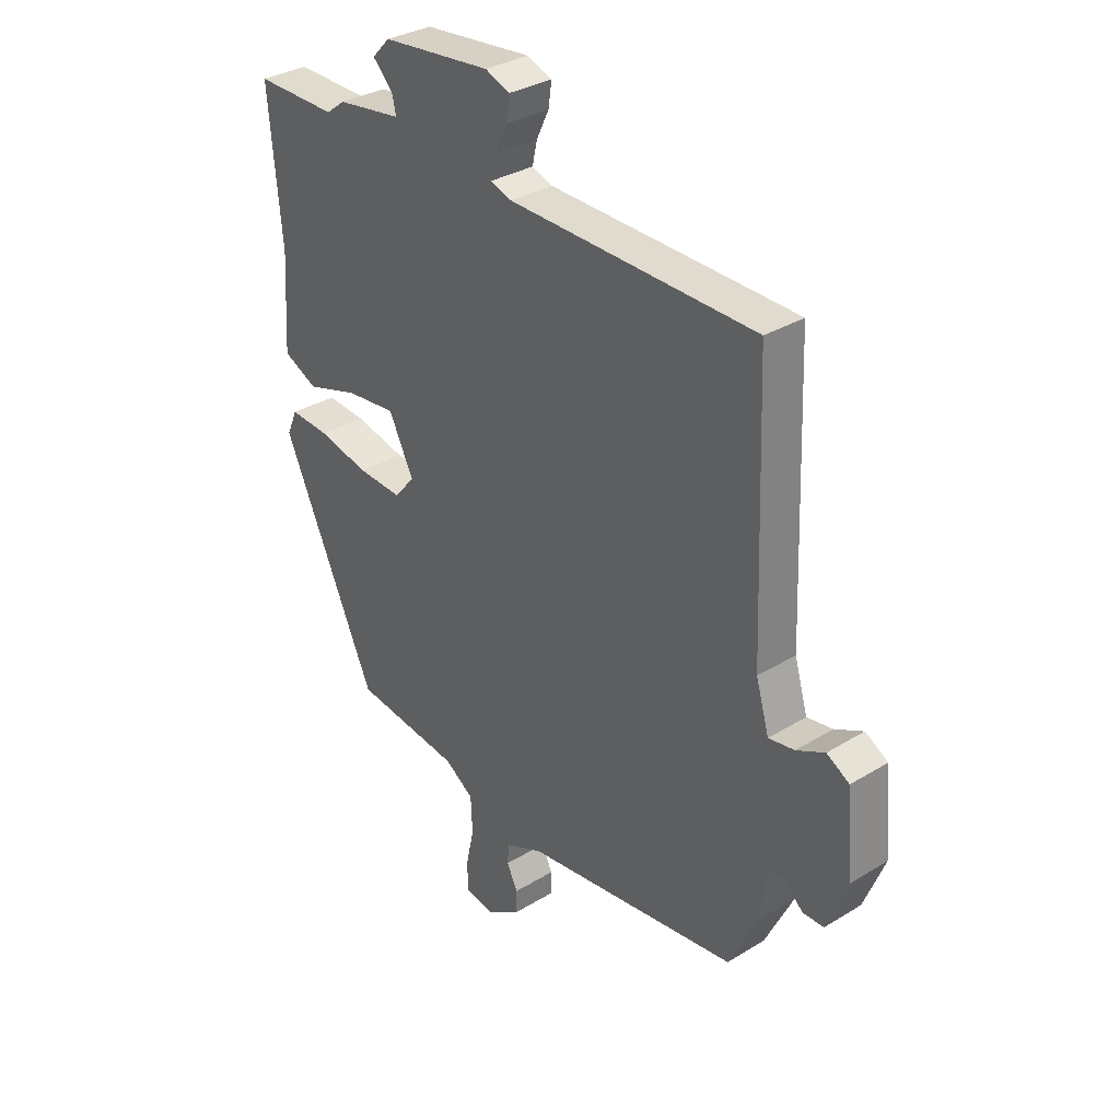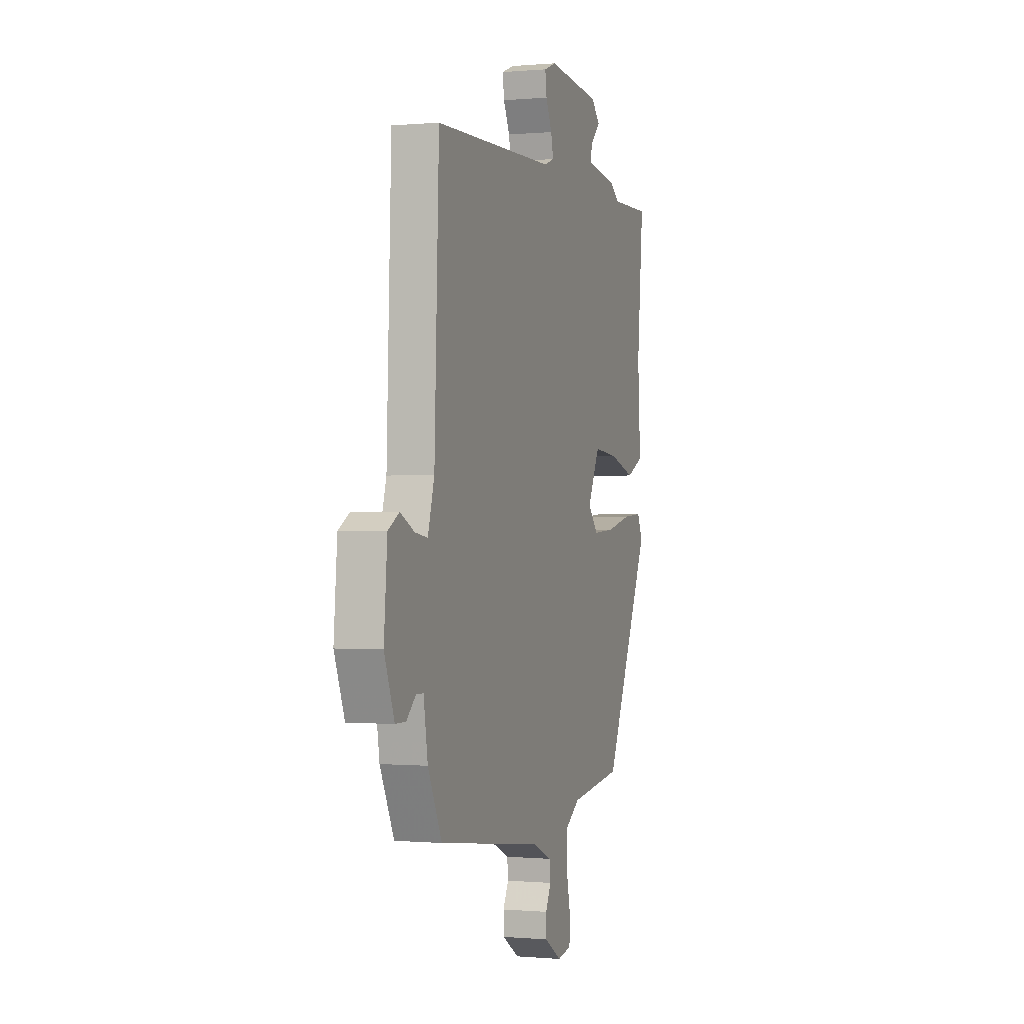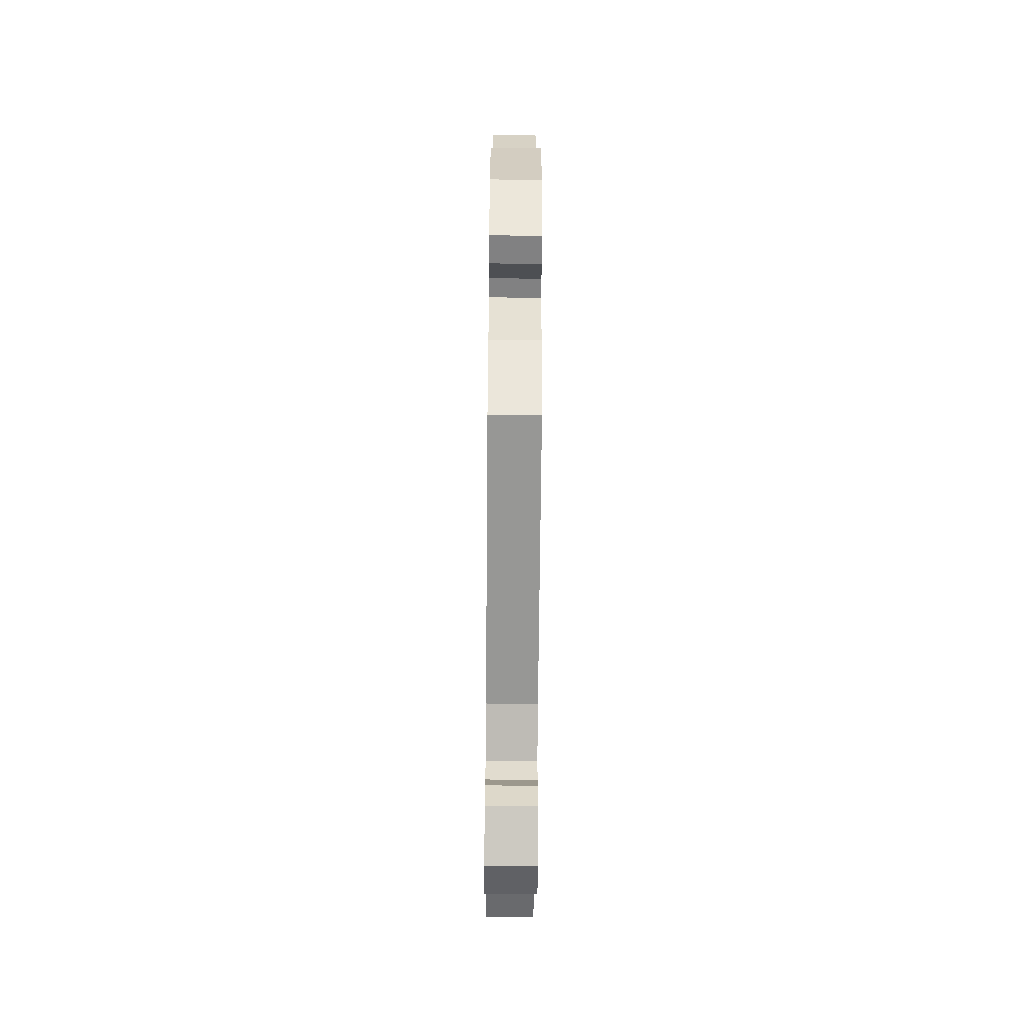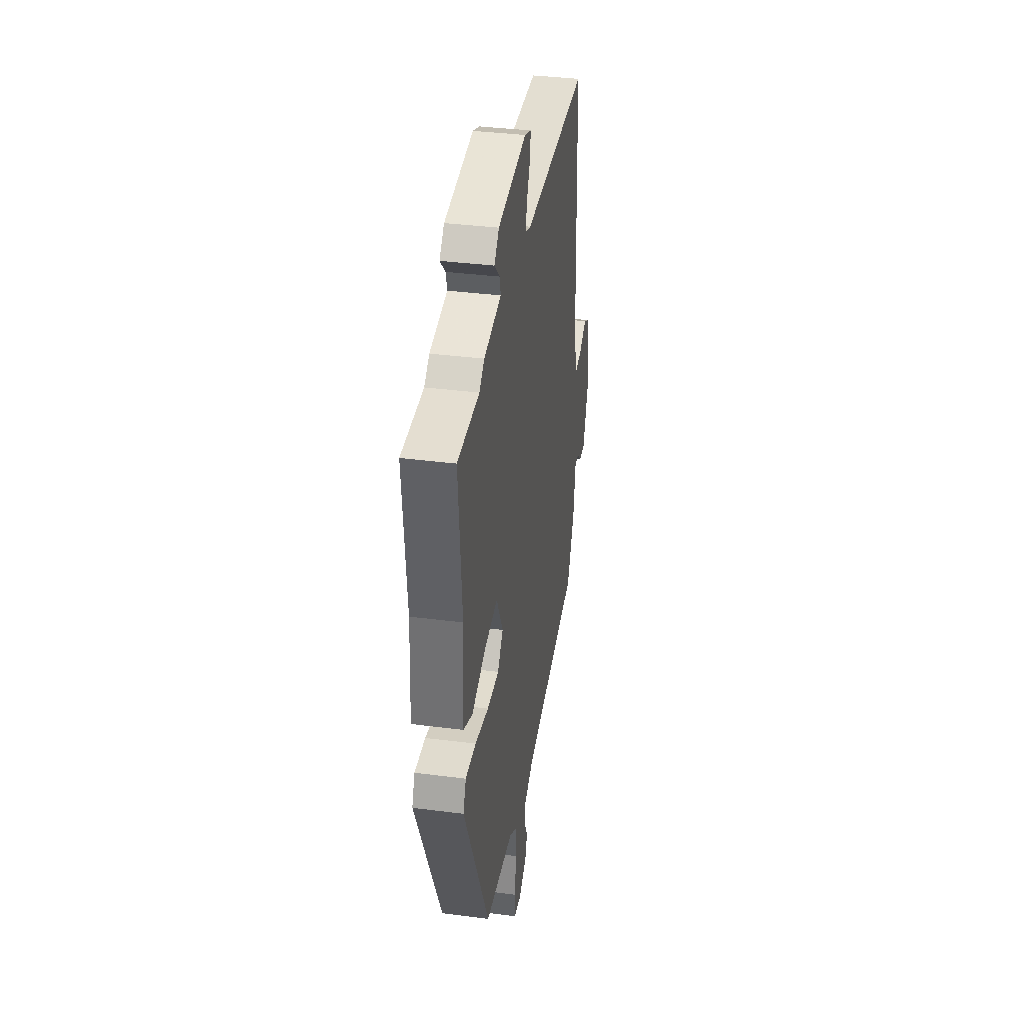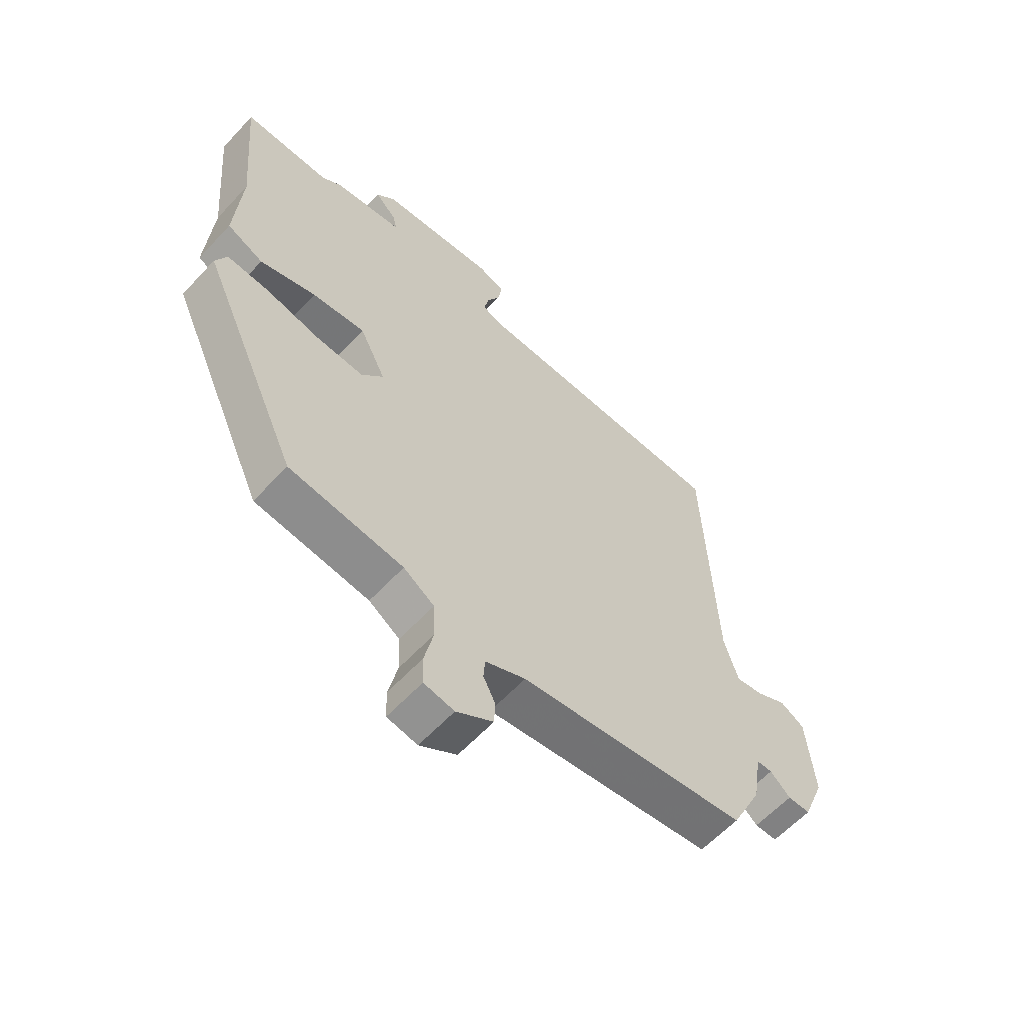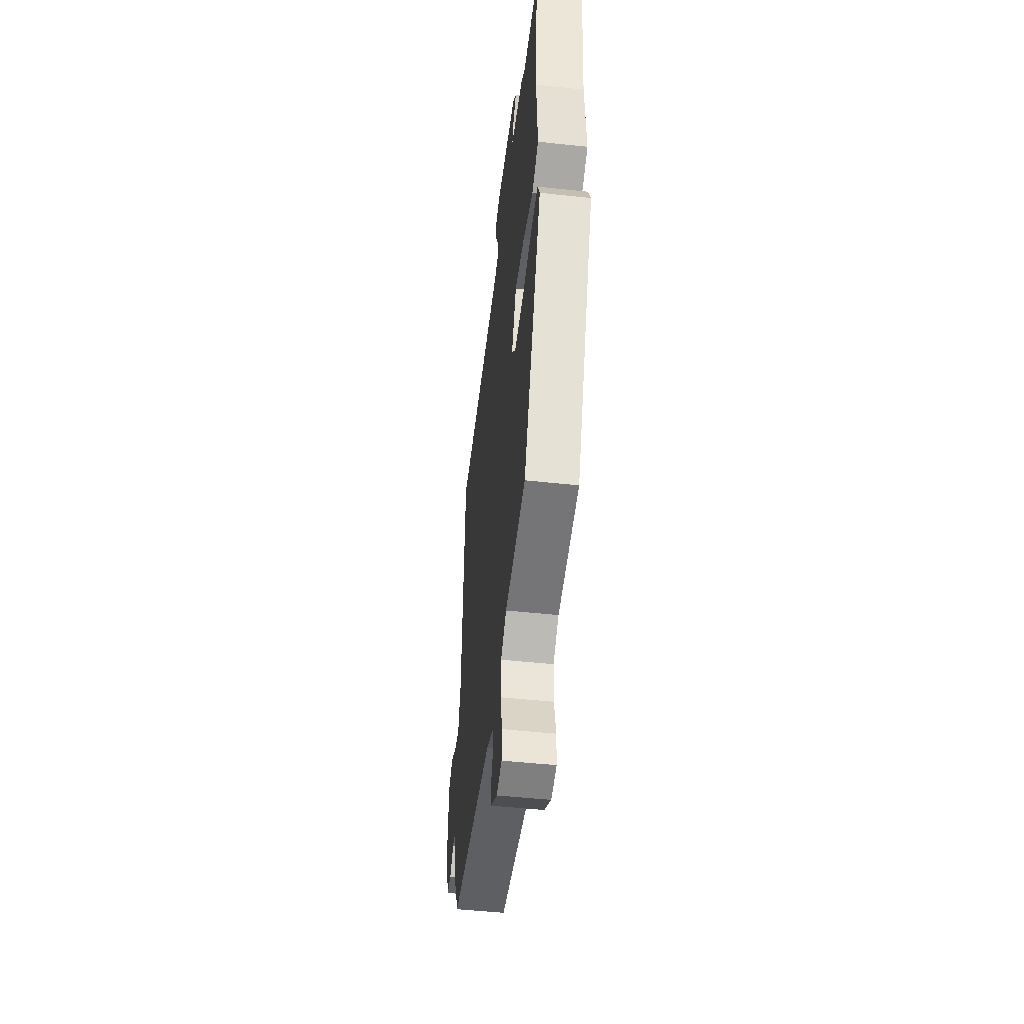
<metadata>
{"format":"obj","ext":"obj","renderer":"f3d","projection":"perspective","resolution":1024,"background":"white","views":[{"elev":32.6,"azim":49.6,"up":"+Z"},{"elev":-0.2,"azim":108.8,"up":"+Z"},{"elev":-60.4,"azim":89.5,"up":"+Z"},{"elev":37.2,"azim":-80.6,"up":"+Z"},{"elev":-60.5,"azim":-42.6,"up":"+Z"},{"elev":-49.3,"azim":-96.8,"up":"+Z"}]}
</metadata>
<code>
v -0.37 0.07 -0.476
v -0.549 0.07 -0.083
v -0.529 0.07 -0.037
v -0.454 0.07 -0.042
v -0.357 0.07 -0.064
v -0.272 0.07 -0.069
v -0.233 0.07 -0.023
v -0.28 0.07 0.071
v -0.375 0.07 0.061
v -0.475 0.07 0.03
v -0.54 0.07 0.061
v -0.529 0.07 0.235
v -0.553 0.07 0.501
v -0.398 0.07 0.499
v -0.362 0.07 0.526
v -0.239 0.07 0.543
v -0.247 0.07 0.576
v -0.285 0.07 0.615
v -0.251 0.07 0.65
v -0.044 0.07 0.671
v 0.003 0.07 0.653
v -0.003 0.07 0.61
v -0.027 0.07 0.56
v -0.036 0.07 0.519
v 0.003 0.07 0.505
v 0.473 0.07 0.495
v 0.491 0.07 0.013
v 0.516 0.07 -0.072
v 0.565 0.07 -0.064
v 0.619 0.07 -0.037
v 0.662 0.07 -0.062
v 0.675 0.07 -0.214
v 0.636 0.07 -0.313
v 0.596 0.07 -0.313
v 0.56 0.07 -0.28
v 0.532 0.07 -0.28
v 0.516 0.07 -0.379
v 0.462 0.07 -0.49
v 0.053 0.07 -0.545
v -0.019 0.07 -0.577
v -0.022 0.07 -0.615
v -0.001 0.07 -0.657
v -0.002 0.07 -0.7
v -0.068 0.07 -0.742
v -0.122 0.07 -0.732
v -0.124 0.07 -0.679
v -0.108 0.07 -0.606
v -0.111 0.07 -0.539
v -0.166 0.07 -0.502
v -0.37 0 -0.476
v -0.549 0 -0.083
v -0.529 0 -0.037
v -0.454 0 -0.042
v -0.357 0 -0.064
v -0.272 0 -0.069
v -0.233 0 -0.023
v -0.28 0 0.071
v -0.375 0 0.061
v -0.475 0 0.03
v -0.54 0 0.061
v -0.529 0 0.235
v -0.553 0 0.501
v -0.398 0 0.499
v -0.362 0 0.526
v -0.239 0 0.543
v -0.247 0 0.576
v -0.285 0 0.615
v -0.251 0 0.65
v -0.044 0 0.671
v 0.003 0 0.653
v -0.003 0 0.61
v -0.027 0 0.56
v -0.036 0 0.519
v 0.003 0 0.505
v 0.473 0 0.495
v 0.491 0 0.013
v 0.516 0 -0.072
v 0.565 0 -0.064
v 0.619 0 -0.037
v 0.662 0 -0.062
v 0.675 0 -0.214
v 0.636 0 -0.313
v 0.596 0 -0.313
v 0.56 0 -0.28
v 0.532 0 -0.28
v 0.516 0 -0.379
v 0.462 0 -0.49
v 0.053 0 -0.545
v -0.019 0 -0.577
v -0.022 0 -0.615
v -0.001 0 -0.657
v -0.002 0 -0.7
v -0.068 0 -0.742
v -0.122 0 -0.732
v -0.124 0 -0.679
v -0.108 0 -0.606
v -0.111 0 -0.539
v -0.166 0 -0.502
f 44 45 46 47
f 44 47 48
f 41 42 43 44
f 40 41 44 48
f 39 40 48 49
f 36 37 38 39
f 32 33 34 35
f 32 35 36
f 29 30 31 32
f 28 29 32 36
f 27 28 36 39
f 25 26 27 39
f 20 21 22 23
f 20 23 24
f 17 18 19 20
f 16 17 20 24
f 14 15 16 24
f 12 13 14
f 9 10 11 12
f 8 9 12 14
f 7 8 14 24
f 2 3 4 5
f 49 1 2 5
f 49 5 6
f 39 49 6 7
f 7 24 25 39
f 96 95 94 93
f 97 96 93
f 93 92 91 90
f 97 93 90 89
f 98 97 89 88
f 88 87 86 85
f 84 83 82 81
f 85 84 81
f 81 80 79 78
f 85 81 78 77
f 88 85 77 76
f 88 76 75 74
f 72 71 70 69
f 73 72 69
f 69 68 67 66
f 73 69 66 65
f 73 65 64 63
f 63 62 61
f 61 60 59 58
f 63 61 58 57
f 73 63 57 56
f 54 53 52 51
f 54 51 50 98
f 55 54 98
f 56 55 98 88
f 88 74 73 56
f 1 50 51 2
f 2 51 52 3
f 3 52 53 4
f 4 53 54 5
f 5 54 55 6
f 6 55 56 7
f 7 56 57 8
f 8 57 58 9
f 9 58 59 10
f 10 59 60 11
f 11 60 61 12
f 12 61 62 13
f 13 62 63 14
f 14 63 64 15
f 15 64 65 16
f 16 65 66 17
f 17 66 67 18
f 18 67 68 19
f 19 68 69 20
f 20 69 70 21
f 21 70 71 22
f 22 71 72 23
f 23 72 73 24
f 24 73 74 25
f 25 74 75 26
f 26 75 76 27
f 27 76 77 28
f 28 77 78 29
f 29 78 79 30
f 30 79 80 31
f 31 80 81 32
f 32 81 82 33
f 33 82 83 34
f 34 83 84 35
f 35 84 85 36
f 36 85 86 37
f 37 86 87 38
f 38 87 88 39
f 39 88 89 40
f 40 89 90 41
f 41 90 91 42
f 42 91 92 43
f 43 92 93 44
f 44 93 94 45
f 45 94 95 46
f 46 95 96 47
f 47 96 97 48
f 48 97 98 49
f 49 98 50 1

</code>
